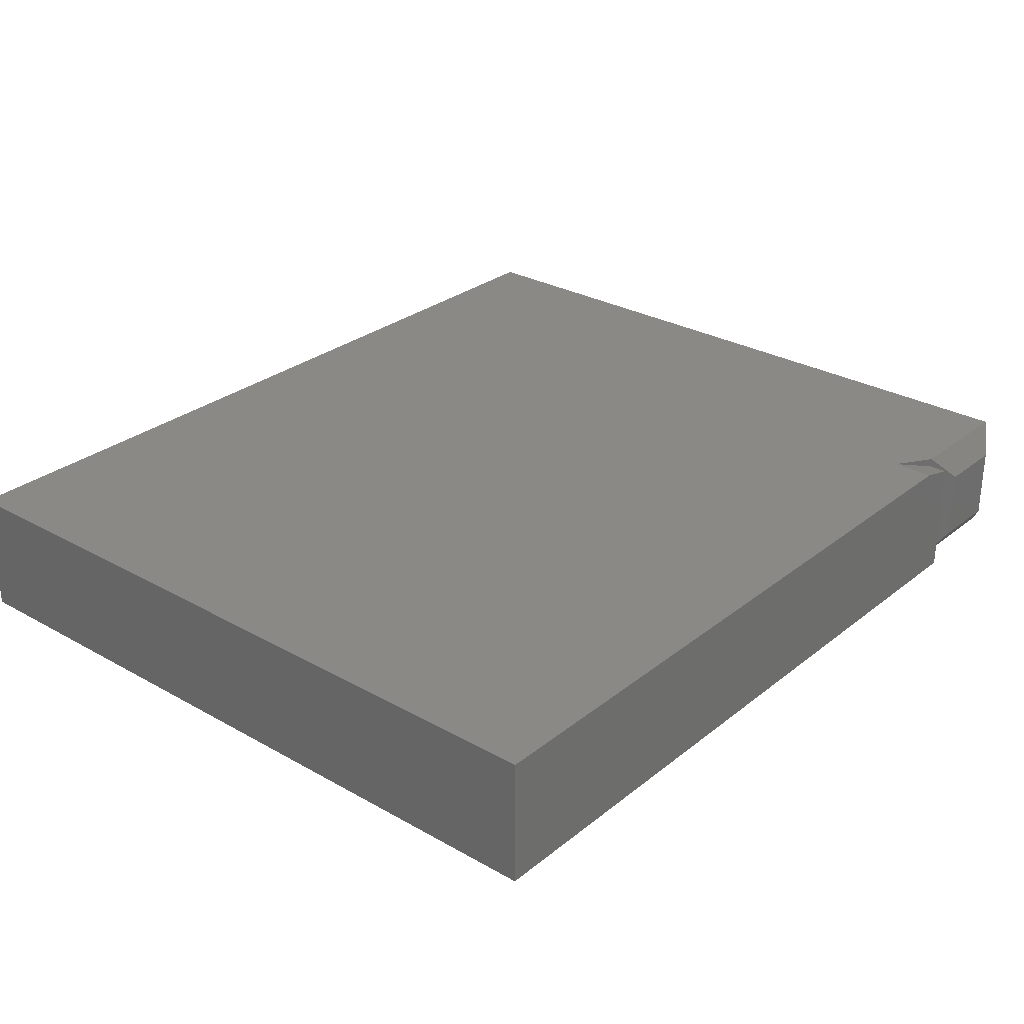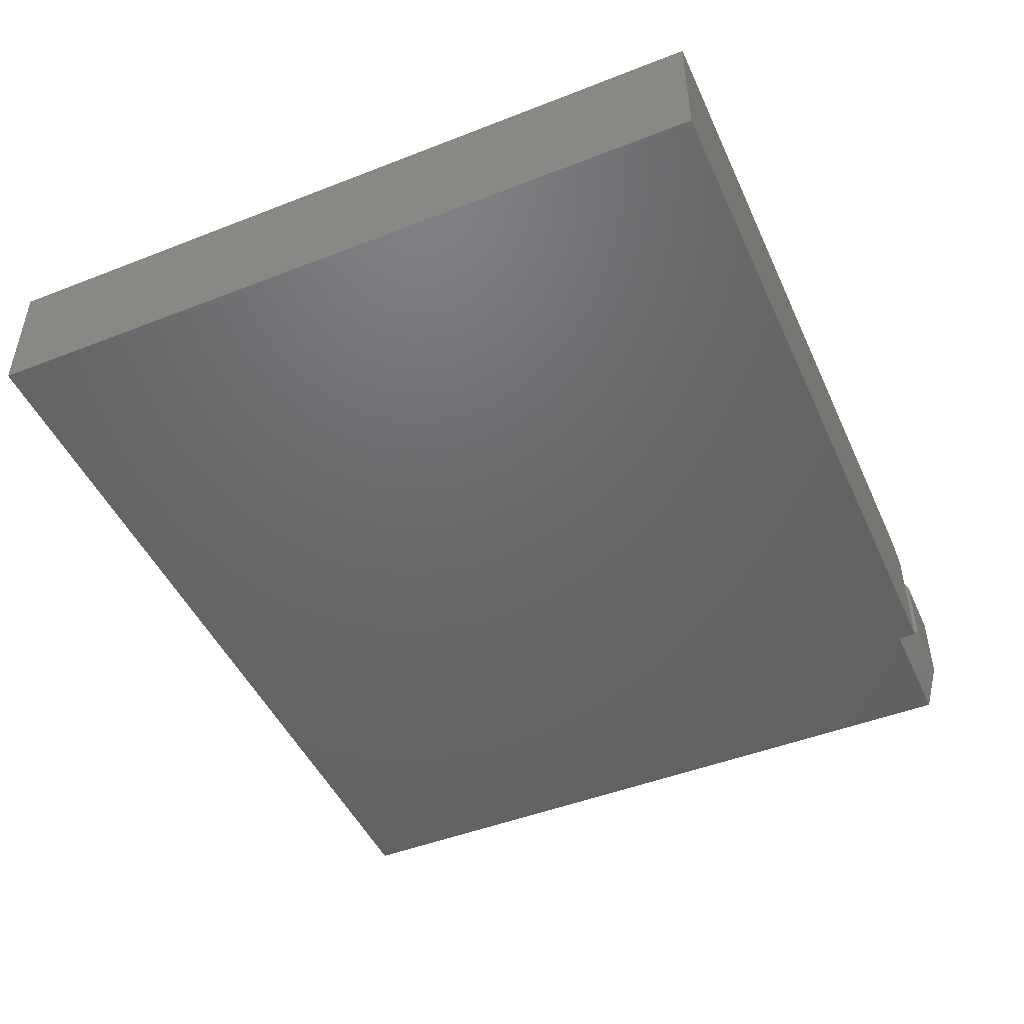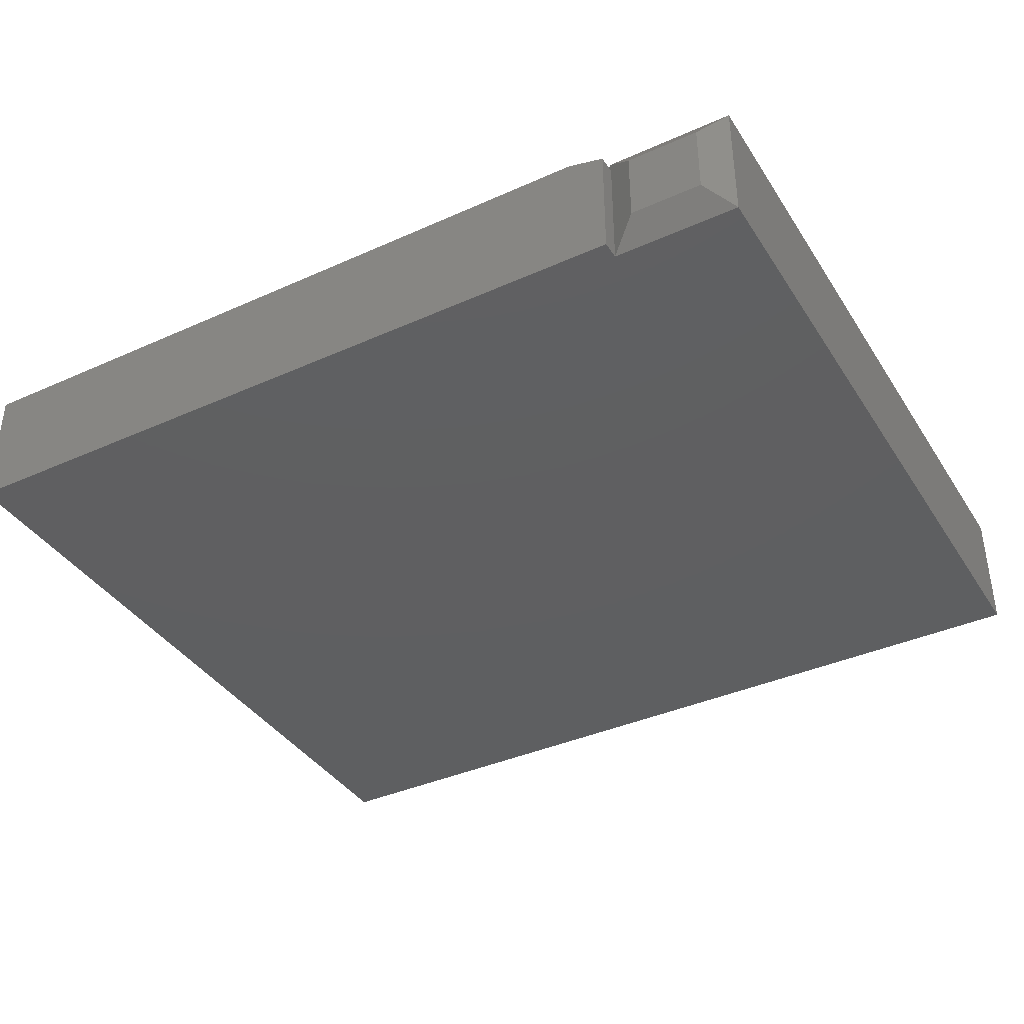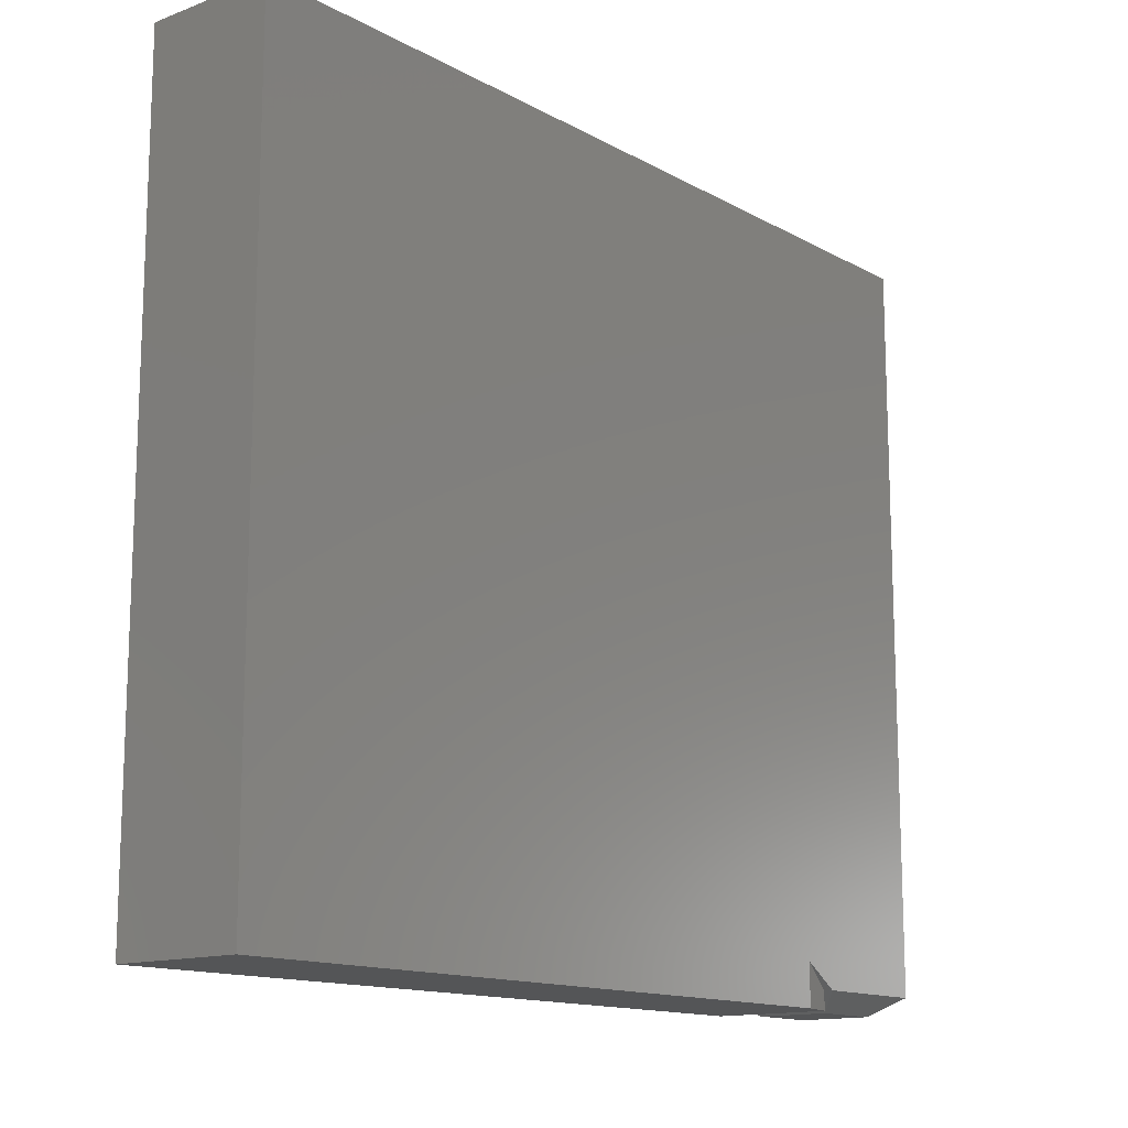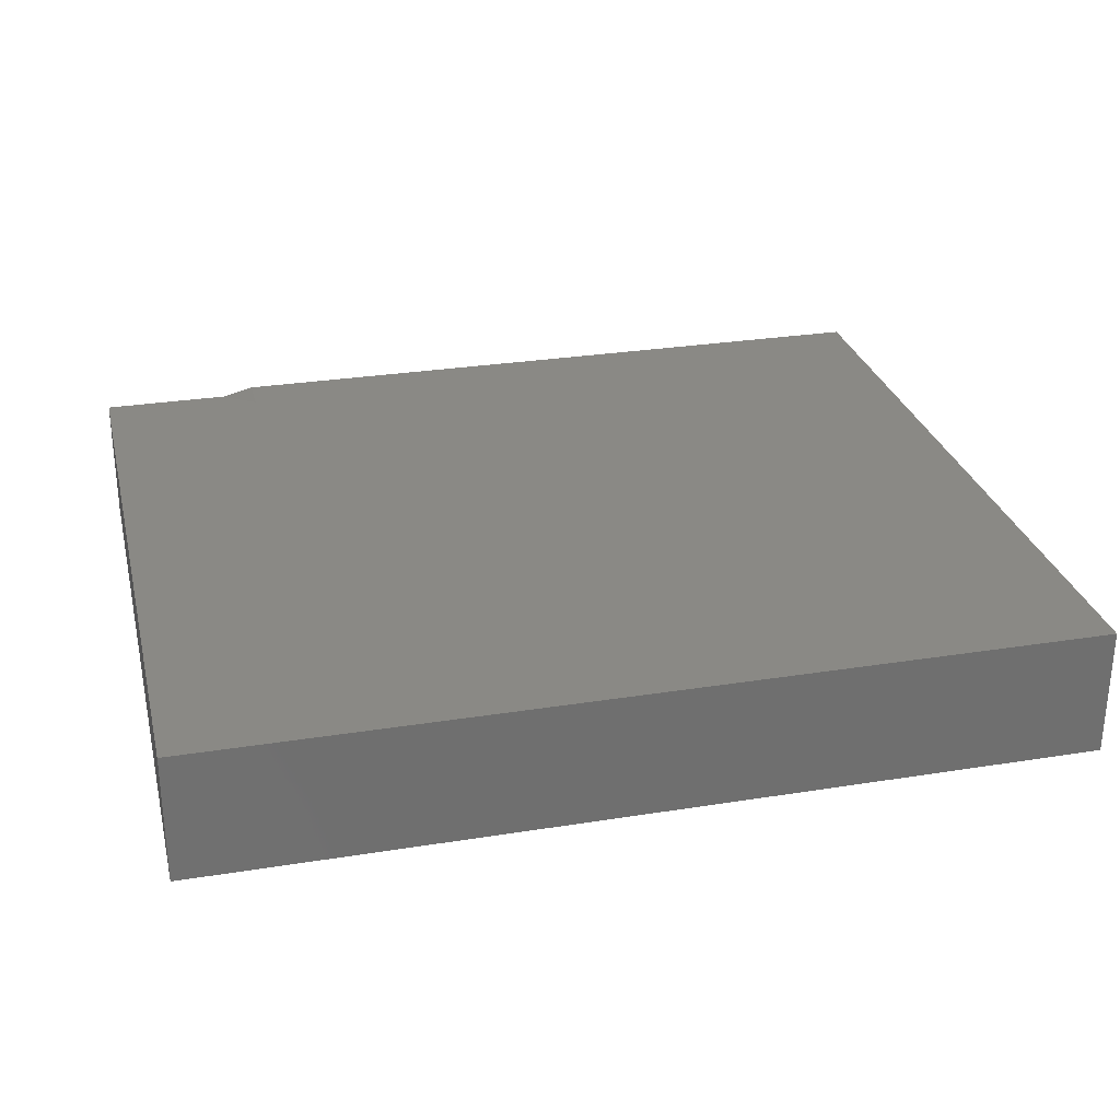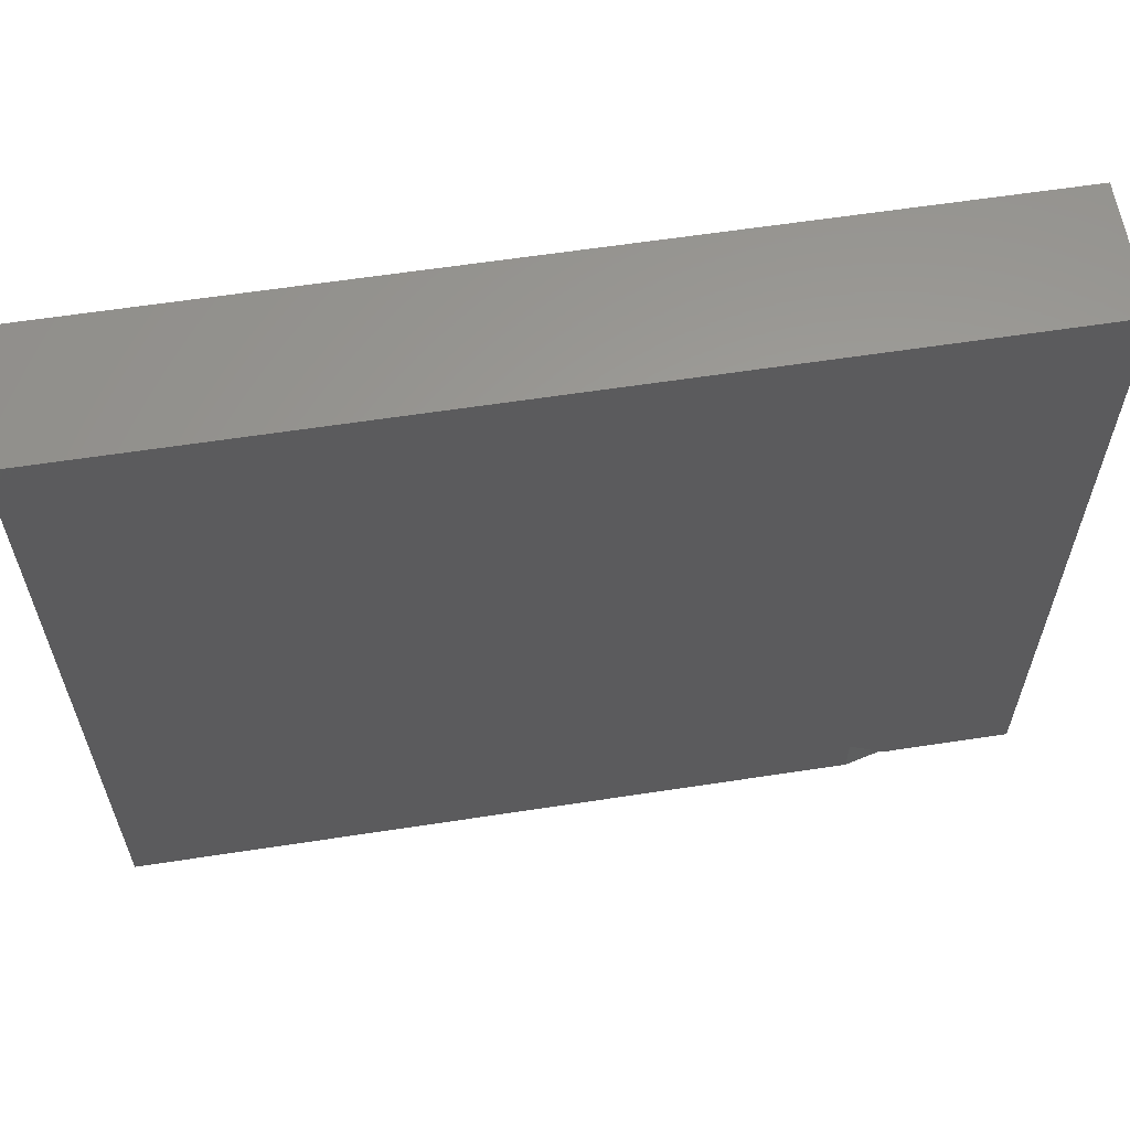
<metadata>
{"format":"stl","ext":"stl","renderer":"f3d","projection":"perspective","resolution":1024,"background":"white","views":[{"elev":28.6,"azim":-49.7,"up":"+Z"},{"elev":-47.4,"azim":-66.2,"up":"+Z"},{"elev":-38.6,"azim":29.4,"up":"+Z"},{"elev":-13.8,"azim":-50.4,"up":"+Y"},{"elev":28.4,"azim":166.4,"up":"+Z"},{"elev":60.9,"azim":-8.9,"up":"+Y"}]}
</metadata>
<code>
# stl→obj: 19 verts, 34 faces
v 0.2656 -0.3203 0.1016
v 0.2656 -0.3203 0
v 0.2656 -0.3047 0.1016
v 0.2656 -0.3047 0
v -0.375 -0.3203 0.1094
v -0.375 -0.3203 0
v 0.2344 -0.3203 0.1094
v -0.375 0.3203 0.1094
v 0.2344 -0.2839 0.1094
v 0.3735 0.3203 0.1094
v 0.2656 -0.3047 0.1094
v 0.3735 -0.3047 0.1094
v 0.2891 -0.3203 0.08594
v 0.2891 -0.3203 0.02344
v 0.3501 -0.3203 0.08594
v 0.3735 0.3203 0
v -0.375 0.3203 0
v 0.3735 -0.3047 0
v 0.3501 -0.3203 0.02344
f 1 2 3
f 3 2 4
f 5 6 7
f 7 6 2
f 7 2 1
f 5 7 8
f 8 7 9
f 8 9 10
f 9 11 10
f 10 11 12
f 9 3 11
f 11 3 13
f 13 3 4
f 13 4 14
f 12 11 15
f 15 11 13
f 16 17 10
f 10 17 8
f 9 7 3
f 3 7 1
f 12 18 10
f 10 18 16
f 6 17 2
f 2 17 4
f 17 16 4
f 4 16 18
f 8 17 5
f 5 17 6
f 18 19 4
f 4 19 14
f 14 19 13
f 13 19 15
f 18 12 19
f 19 12 15

</code>
